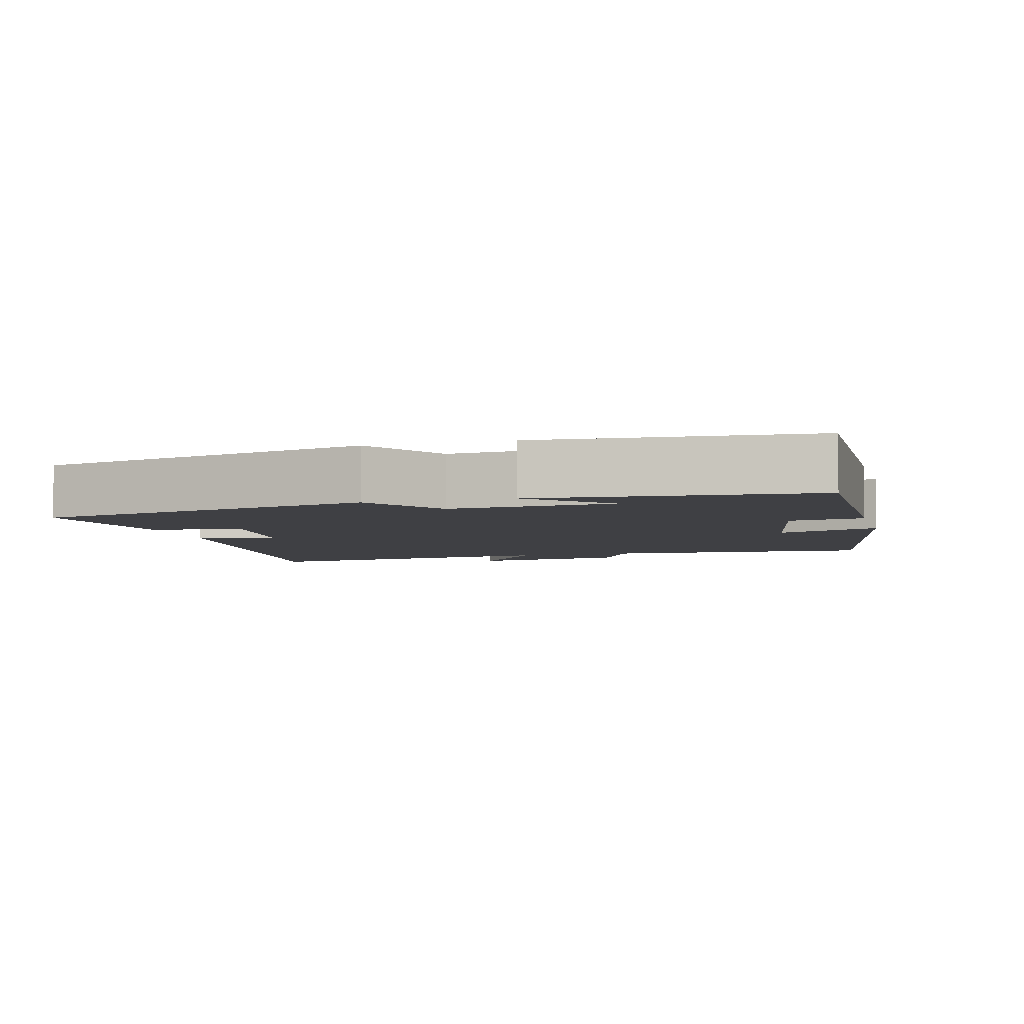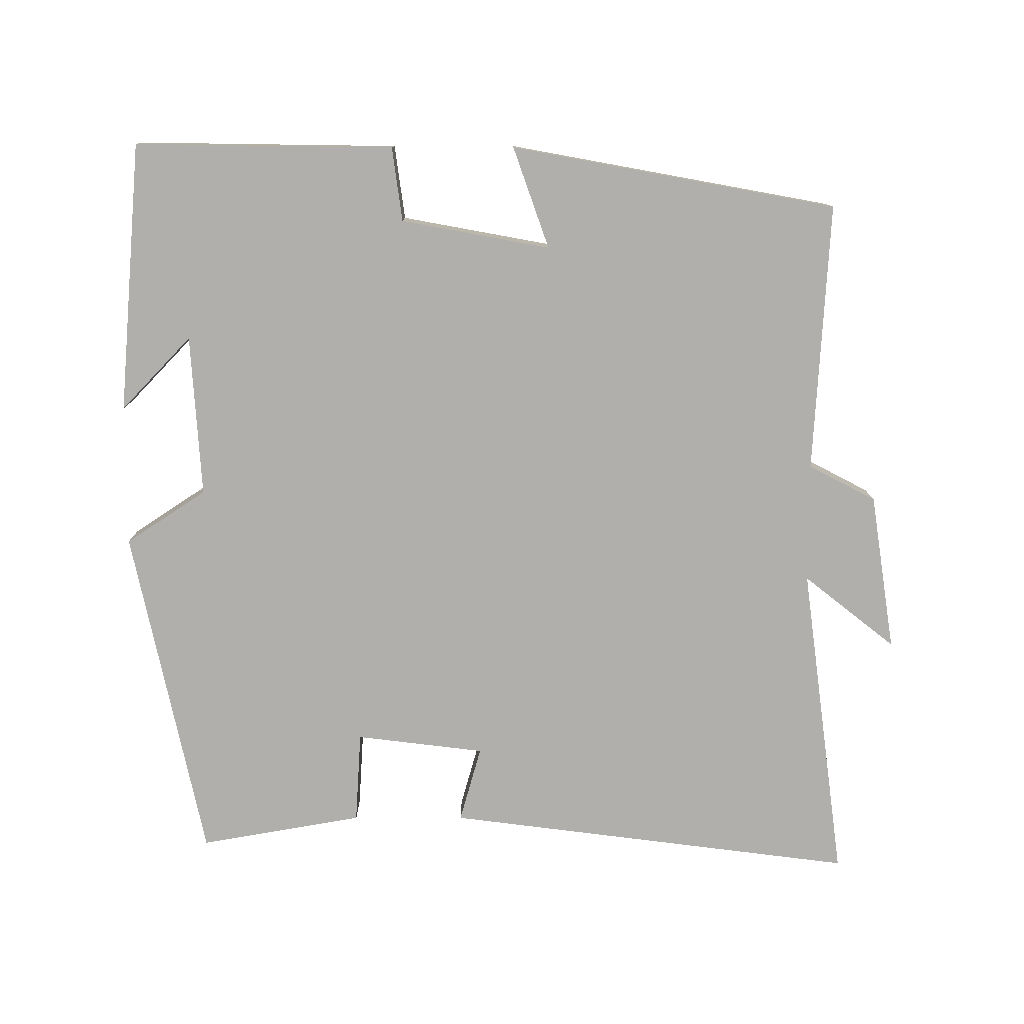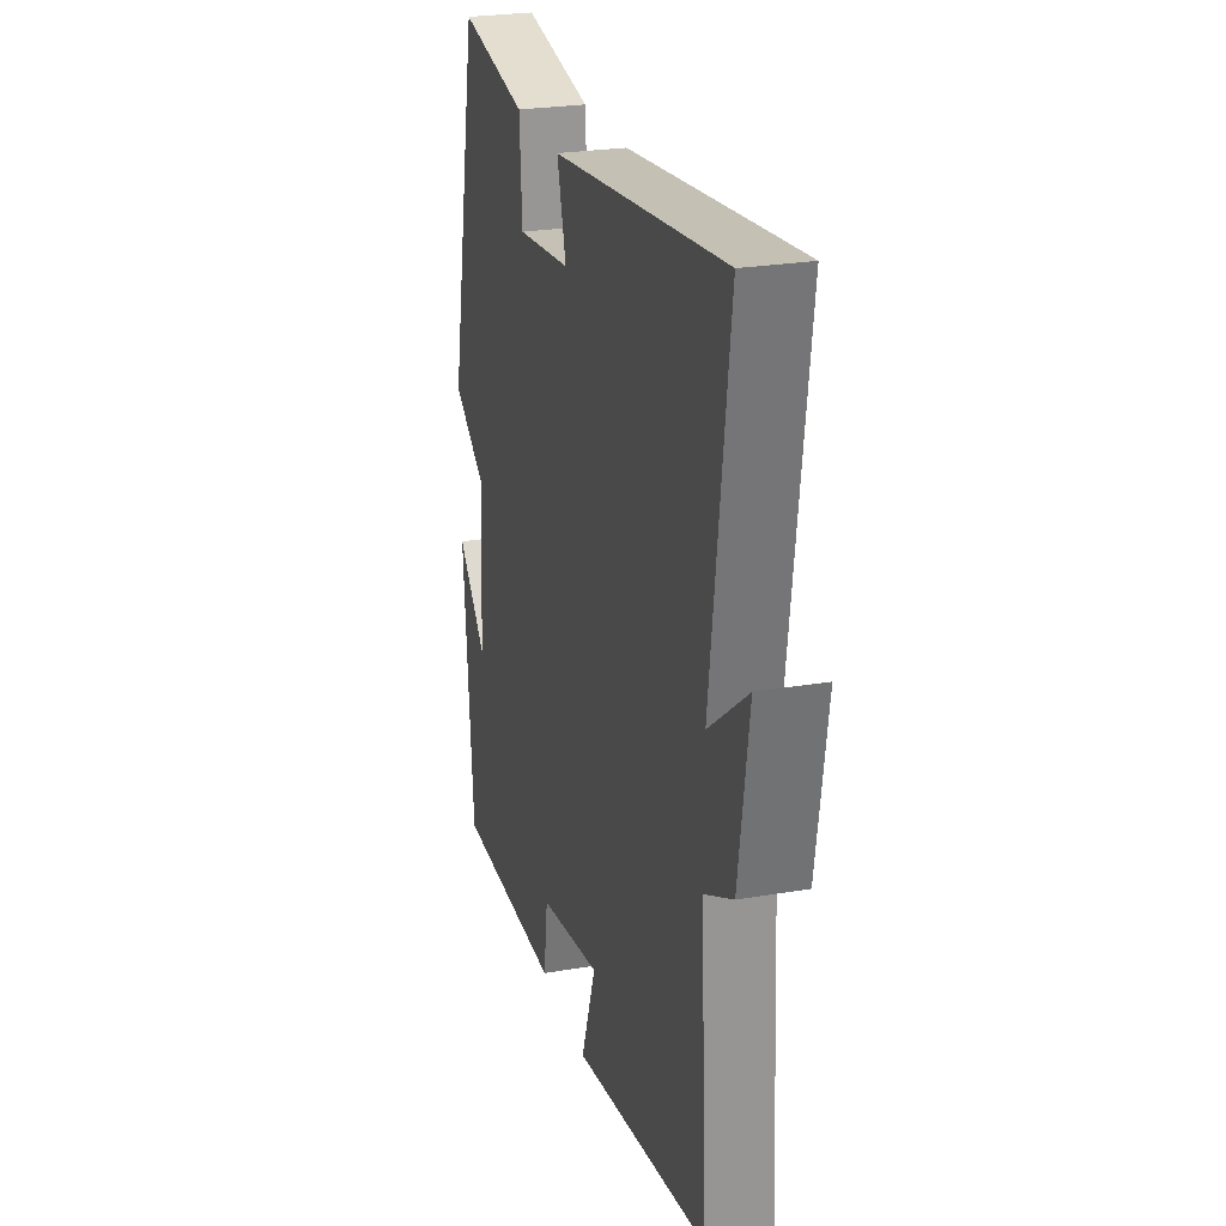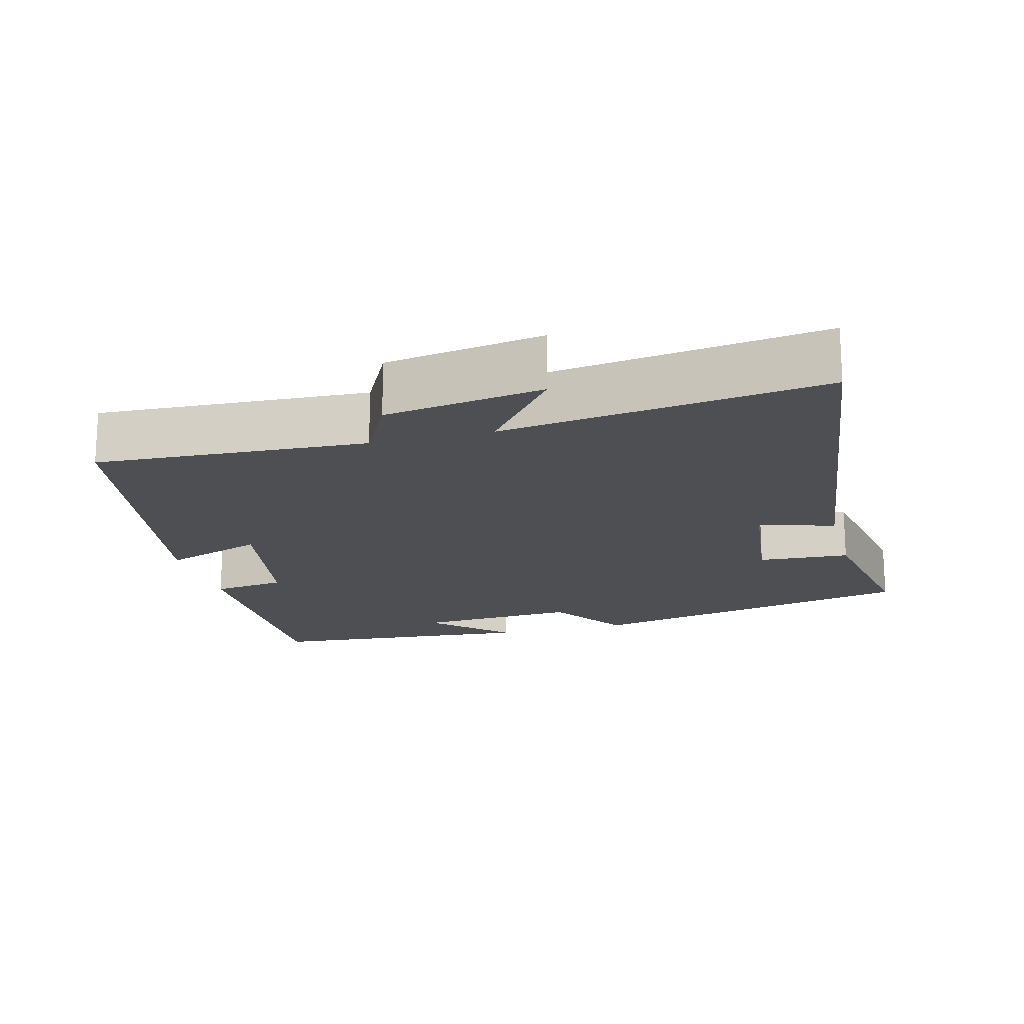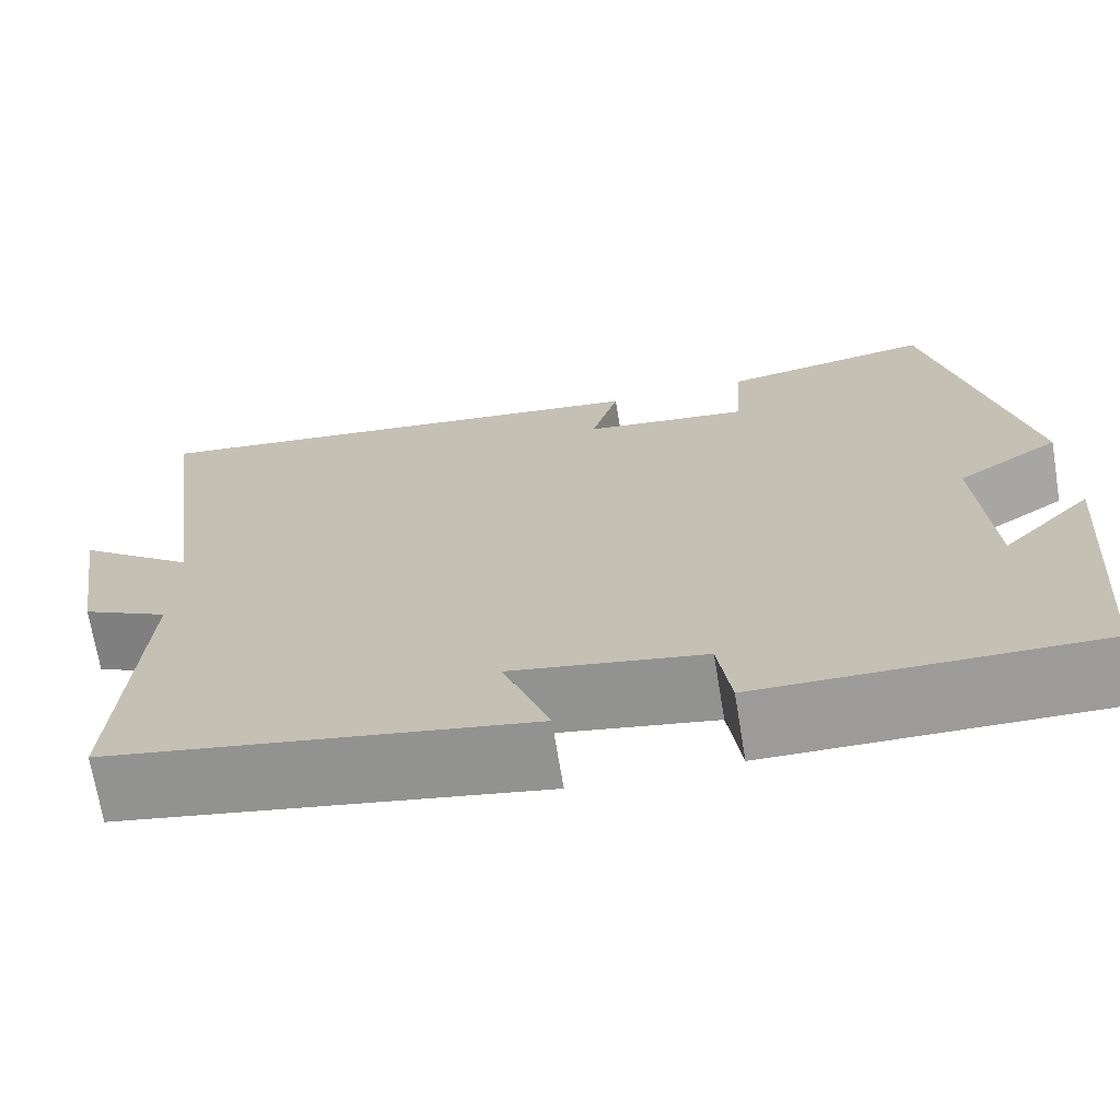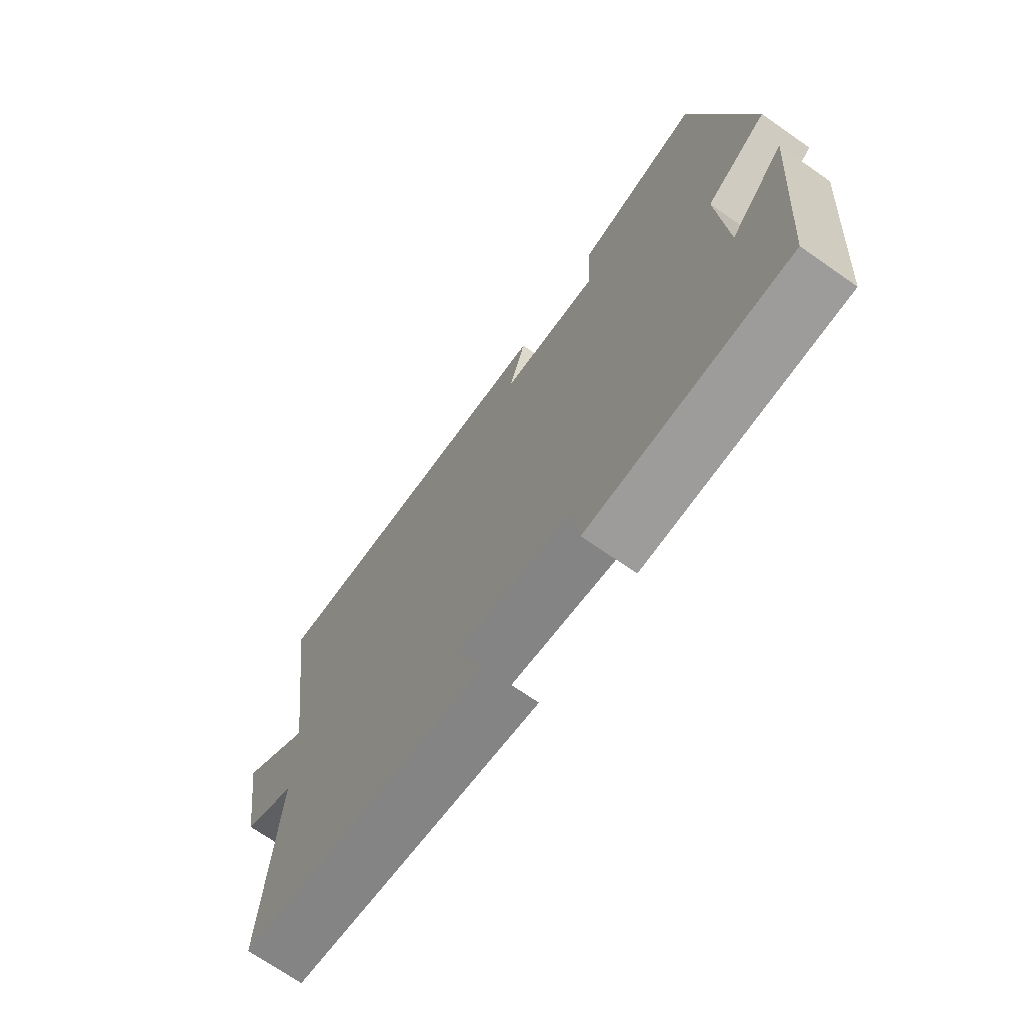
<metadata>
{"format":"obj","ext":"obj","renderer":"f3d","projection":"perspective","resolution":1024,"background":"white","views":[{"elev":-5.0,"azim":105.3,"up":"+Y"},{"elev":-78.2,"azim":-180.0,"up":"+Y"},{"elev":25.7,"azim":-105.3,"up":"+Z"},{"elev":-17.7,"azim":-75.1,"up":"+Y"},{"elev":-70.1,"azim":9.4,"up":"+Z"},{"elev":-70.9,"azim":55.1,"up":"+Z"}]}
</metadata>
<code>
v -0.56 0.07 0.573
v 0.014 0.07 0.5
v -0.016 0.07 0.394
v 0.164 0.07 0.372
v 0.172 0.07 0.5
v 0.4 0.07 0.54
v 0.5 0.07 0.071
v 0.388 0.07 -0.003
v 0.402 0.07 -0.229
v 0.5 0.07 -0.127
v 0.468 0.07 -0.505
v 0.106 0.07 -0.5
v 0.092 0.07 -0.397
v -0.116 0.07 -0.359
v -0.066 0.07 -0.5
v -0.521 0.07 -0.417
v -0.5 0.07 -0.041
v -0.594 0.07 0.008
v -0.628 0.07 0.228
v -0.5 0.07 0.127
v -0.56 0 0.573
v 0.014 0 0.5
v -0.016 0 0.394
v 0.164 0 0.372
v 0.172 0 0.5
v 0.4 0 0.54
v 0.5 0 0.071
v 0.388 0 -0.003
v 0.402 0 -0.229
v 0.5 0 -0.127
v 0.468 0 -0.505
v 0.106 0 -0.5
v 0.092 0 -0.397
v -0.116 0 -0.359
v -0.066 0 -0.5
v -0.521 0 -0.417
v -0.5 0 -0.041
v -0.594 0 0.008
v -0.628 0 0.228
v -0.5 0 0.127
f 17 18 19 20
f 14 15 16 17
f 13 14 17 20
f 11 12 13
f 9 10 11
f 9 11 13 20
f 5 6 7 8
f 4 5 8 9
f 3 4 9 20
f 1 2 3 20
f 40 39 38 37
f 37 36 35 34
f 40 37 34 33
f 33 32 31
f 31 30 29
f 40 33 31 29
f 28 27 26 25
f 29 28 25 24
f 40 29 24 23
f 40 23 22 21
f 1 21 22 2
f 2 22 23 3
f 3 23 24 4
f 4 24 25 5
f 5 25 26 6
f 6 26 27 7
f 7 27 28 8
f 8 28 29 9
f 9 29 30 10
f 10 30 31 11
f 11 31 32 12
f 12 32 33 13
f 13 33 34 14
f 14 34 35 15
f 15 35 36 16
f 16 36 37 17
f 17 37 38 18
f 18 38 39 19
f 19 39 40 20
f 20 40 21 1

</code>
